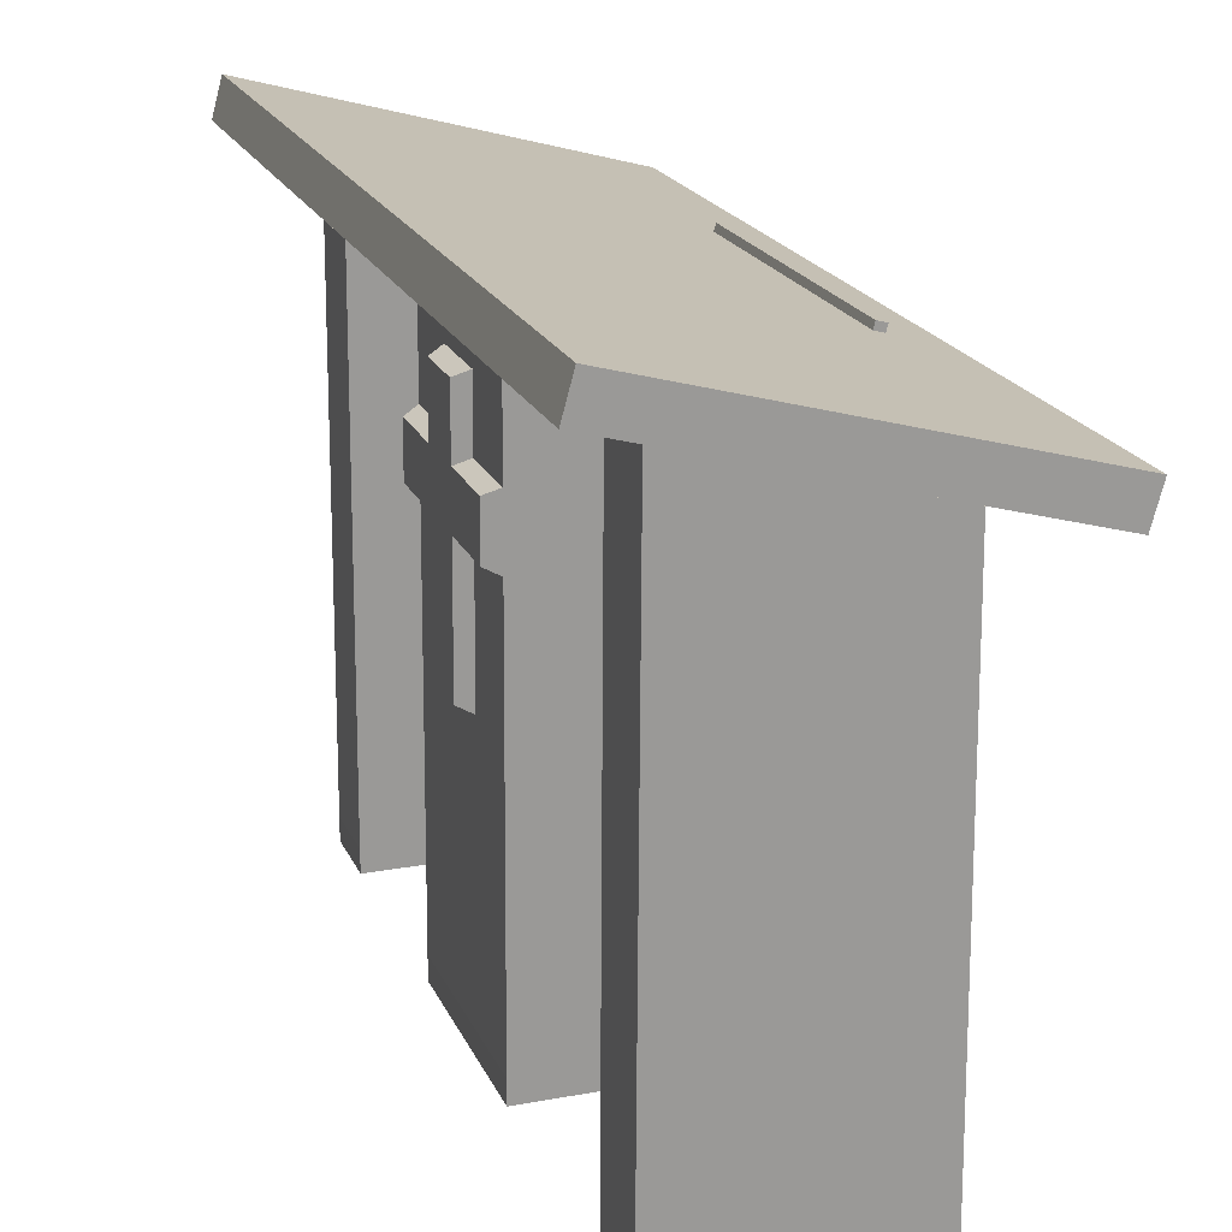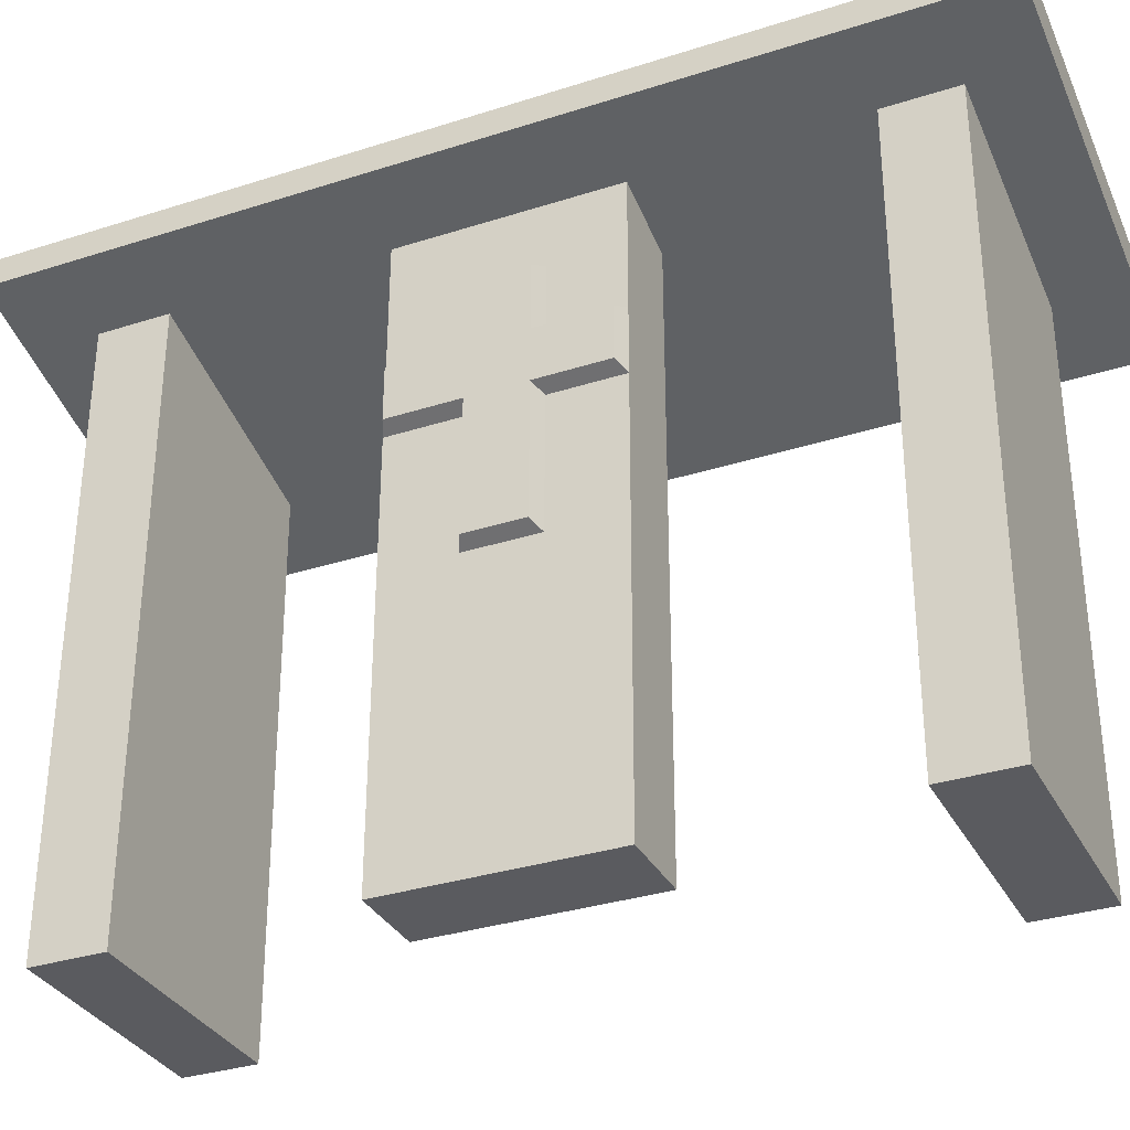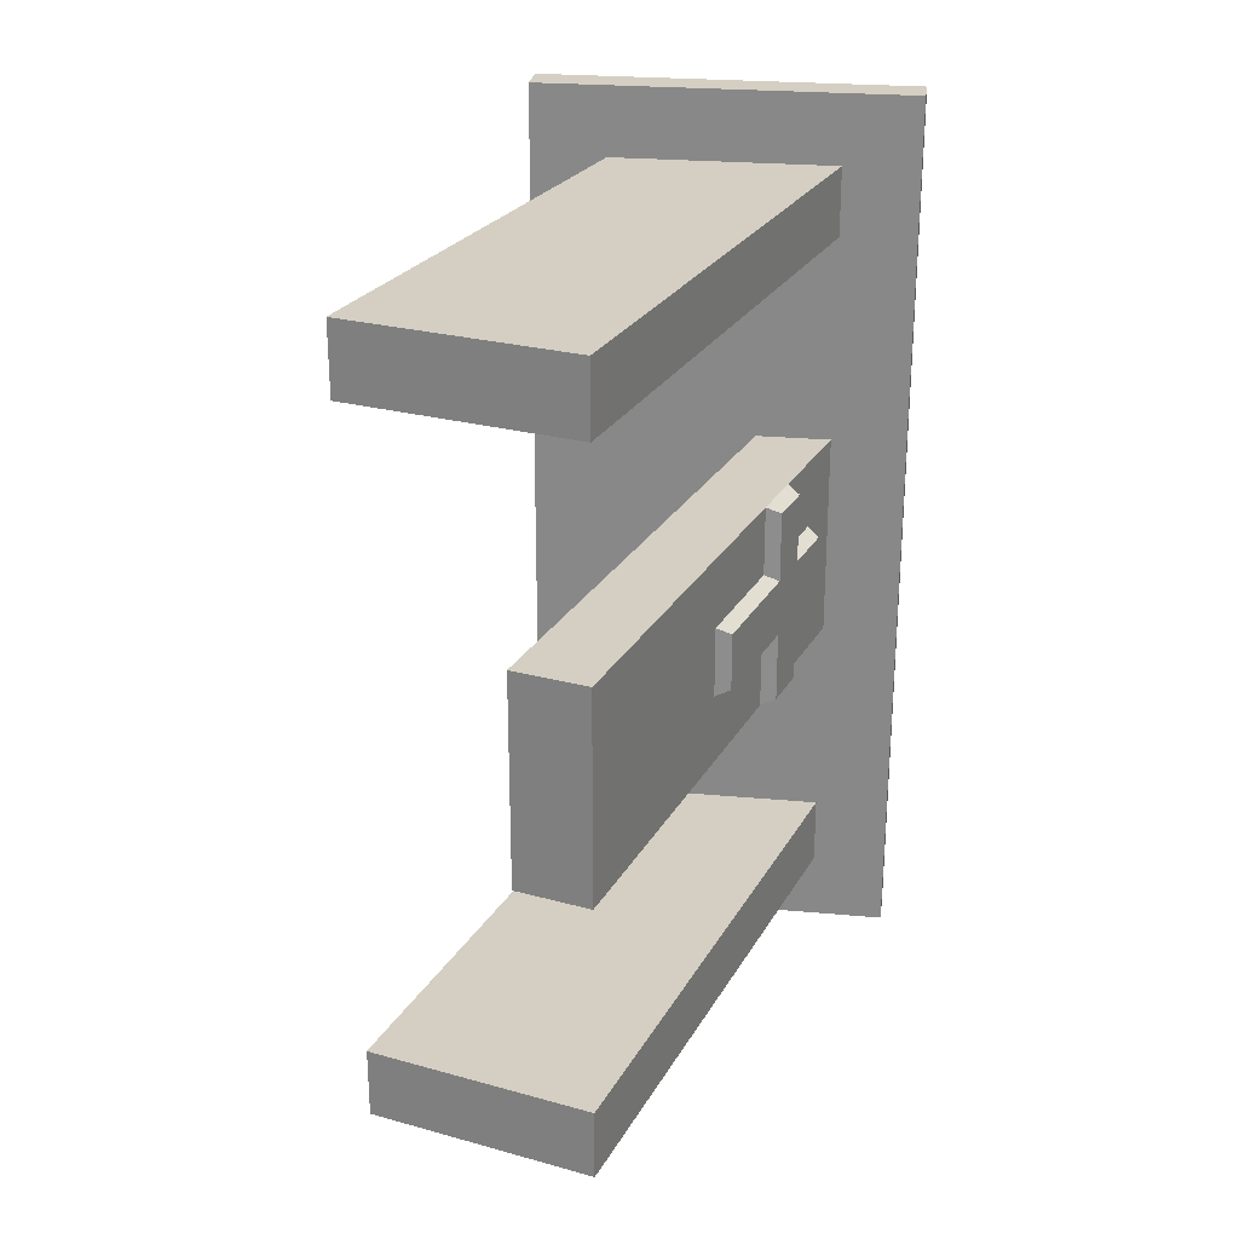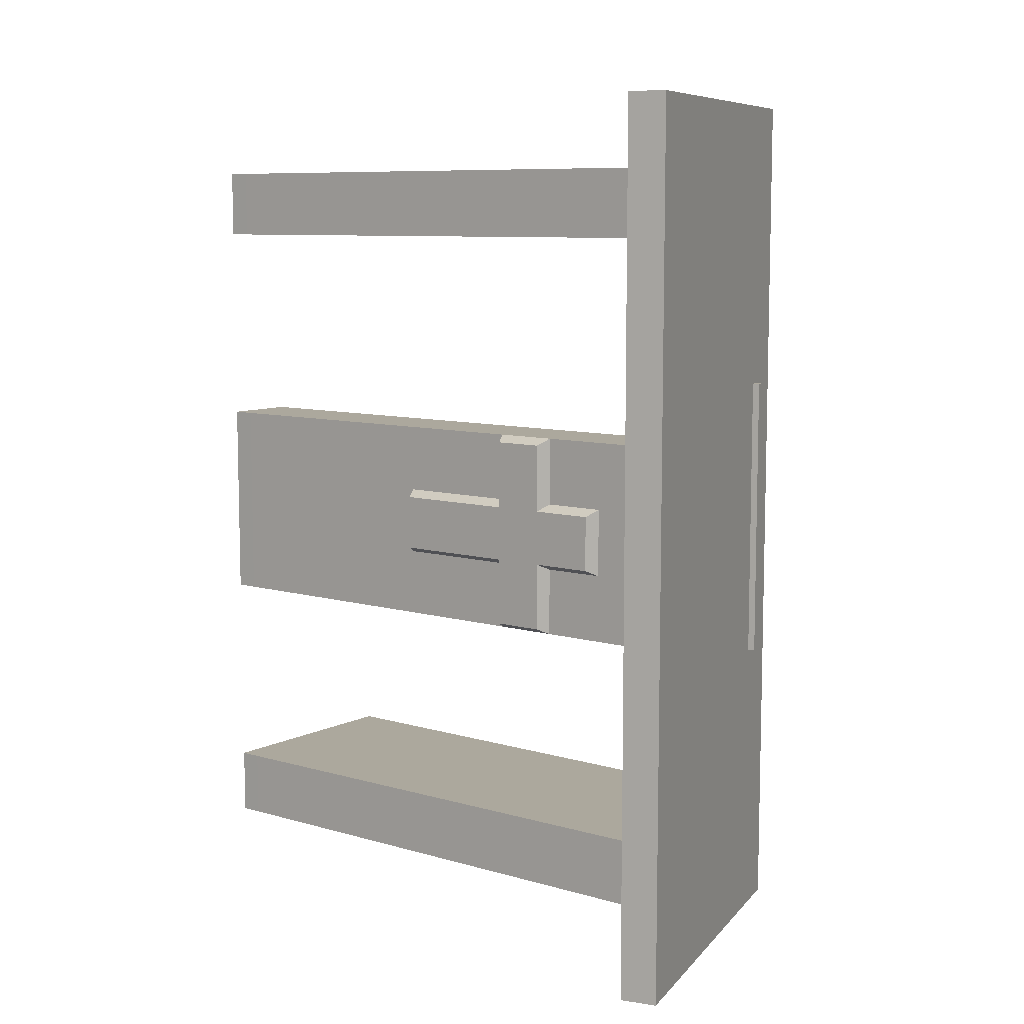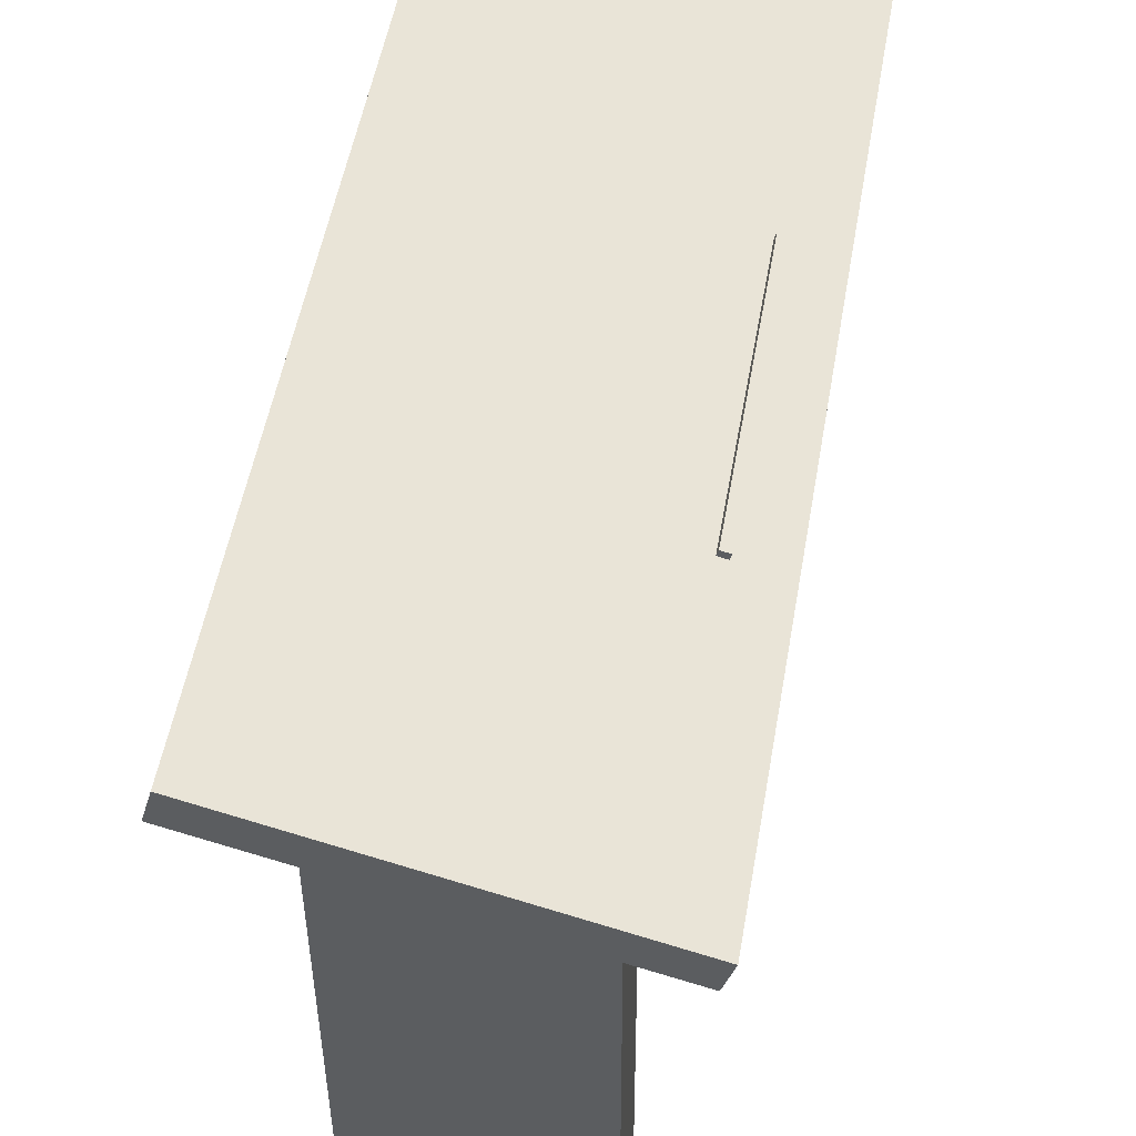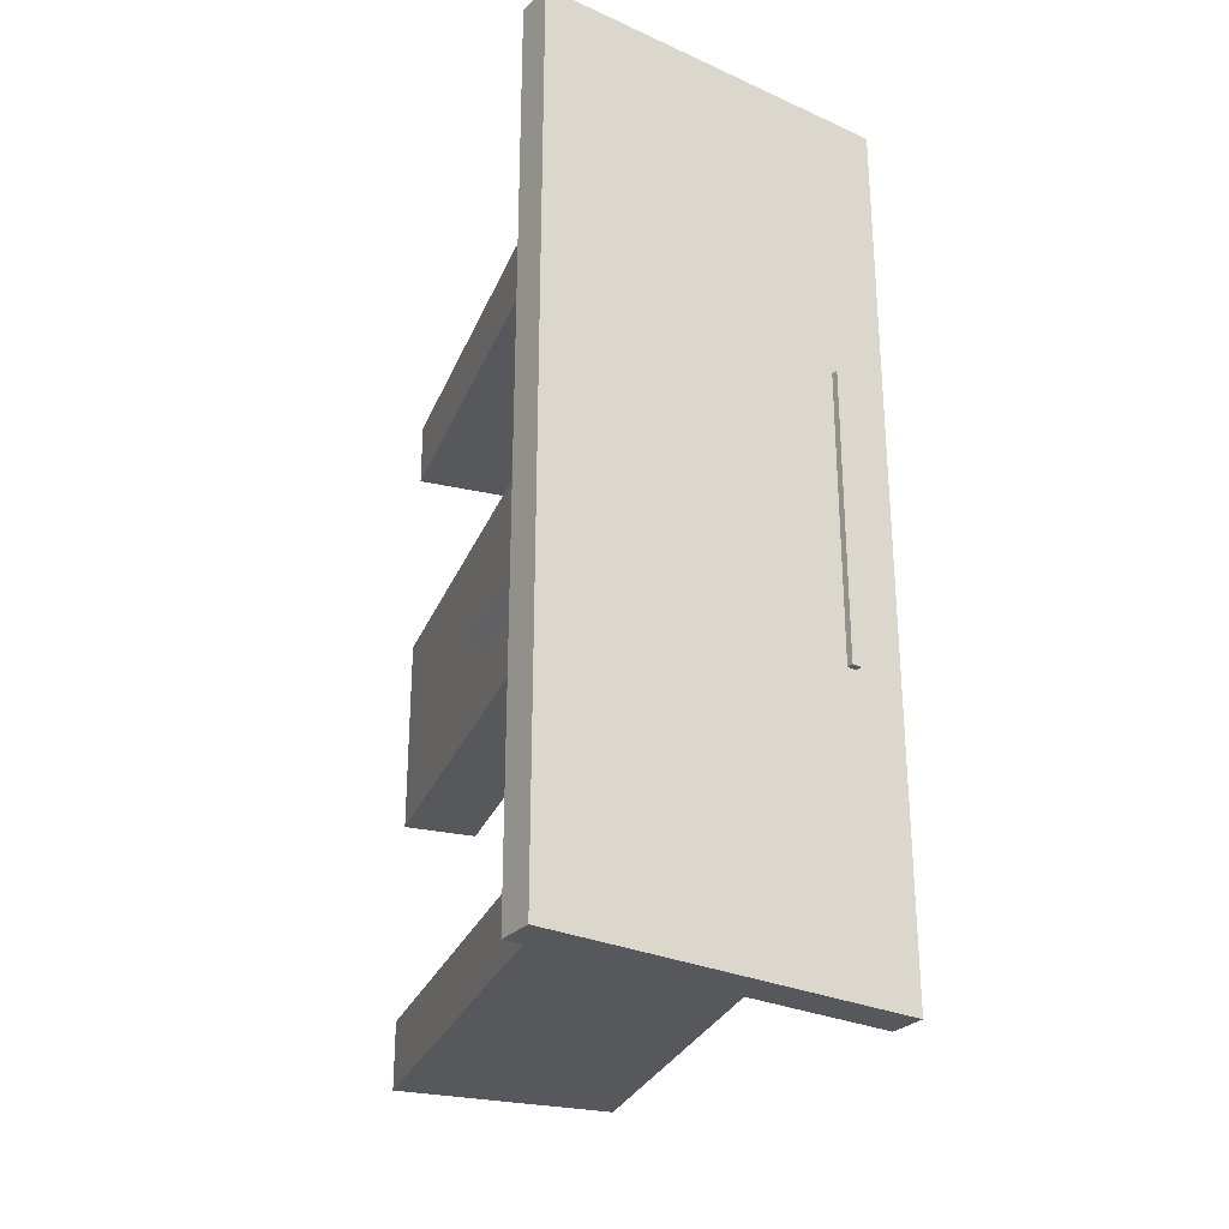
<metadata>
{"format":"obj","ext":"obj","renderer":"f3d","projection":"perspective","resolution":1024,"background":"white","views":[{"elev":20.1,"azim":161.2,"up":"+Y"},{"elev":-32.8,"azim":114.0,"up":"+Y"},{"elev":25.6,"azim":23.7,"up":"+Z"},{"elev":8.6,"azim":128.1,"up":"+Z"},{"elev":52.8,"azim":-170.0,"up":"+Y"},{"elev":-28.4,"azim":161.1,"up":"+Z"}]}
</metadata>
<code>
v  1.917 0.5391 1.817
v  -1.879 -0.5056 1.817
v  -1.879 -0.5056 -1.817
v  1.917 0.5391 -1.817
v  -7.544 0.3559 -7.874
v  -7.544 0.3559 7.874
v  -7.05 0.492 7.874
v  -7.05 0.492 -7.874
v  5.713 1.584 23.62
v  9.509 2.628 23.62
v  8.986 4.526 23.62
v  1.917 0.5391 23.62
v  -1.879 -0.5056 23.62
v  -5.675 -1.55 23.62
v  -9.471 -2.595 23.62
v  -9.993 -0.6968 23.62
v  9.509 2.628 -19.99
v  9.509 2.628 -23.62
v  8.986 4.526 -23.62
v  9.509 2.628 -16.35
v  9.509 2.628 -12.72
v  9.509 2.628 -9.085
v  9.509 2.628 -5.451
v  9.509 2.628 -1.817
v  9.509 2.628 1.817
v  9.509 2.628 5.451
v  9.509 2.628 9.085
v  9.509 2.628 12.72
v  9.509 2.628 16.35
v  9.509 2.628 19.99
v  8.986 4.526 -7.874
v  8.986 4.526 7.874
v  -5.675 -1.55 -23.62
v  -9.471 -2.595 -23.62
v  -9.993 -0.6968 -23.62
v  -1.879 -0.5056 -23.62
v  1.917 0.5391 -23.62
v  5.713 1.584 -23.62
v  -9.471 -2.595 19.99
v  -9.471 -2.595 16.35
v  -9.471 -2.595 12.72
v  -9.471 -2.595 9.085
v  -9.471 -2.595 5.451
v  -9.471 -2.595 1.817
v  -9.471 -2.595 -1.817
v  -9.471 -2.595 -5.451
v  -9.471 -2.595 -9.085
v  -9.471 -2.595 -12.72
v  -9.471 -2.595 -16.35
v  -9.471 -2.595 -19.99
v  -9.993 -0.6968 7.874
v  -9.993 -0.6968 -7.874
v  5.713 1.584 1.817
v  5.713 1.584 -1.817
v  5.905 -29.19 1.817
v  1.968 -29.19 1.817
v  1.968 -29.19 -1.817
v  5.905 -29.19 -1.817
v  -5.675 -1.55 -1.817
v  -5.675 -1.55 1.817
v  -1.879 -0.5056 19.99
v  1.917 0.5391 19.99
v  1.968 -29.19 19.99
v  -1.968 -29.19 19.99
v  -1.968 -29.19 16.35
v  1.968 -29.19 16.35
v  1.917 0.5391 16.35
v  -1.879 -0.5056 16.35
v  -1.879 -0.5056 12.72
v  1.917 0.5391 12.72
v  -1.879 -0.5056 9.085
v  1.917 0.5391 9.085
v  -1.879 -0.5056 5.451
v  1.917 0.5391 5.451
v  1.917 0.5391 -19.99
v  -1.879 -0.5056 -19.99
v  -1.968 -29.19 -19.99
v  1.968 -29.19 -19.99
v  1.968 -29.19 -16.35
v  -1.968 -29.19 -16.35
v  -1.879 -0.5056 -16.35
v  1.917 0.5391 -16.35
v  1.917 0.5391 -12.72
v  -1.879 -0.5056 -12.72
v  1.917 0.5391 -9.085
v  -1.879 -0.5056 -9.085
v  1.917 0.5391 -5.451
v  -1.879 -0.5056 -5.451
v  5.713 1.584 19.99
v  5.713 1.584 16.35
v  5.713 1.584 12.72
v  5.713 1.584 9.085
v  5.713 1.584 5.451
v  5.713 1.584 -19.99
v  5.713 1.584 -16.35
v  5.713 1.584 -12.72
v  5.713 1.584 -9.085
v  5.713 1.584 -5.451
v  5.905 -29.19 19.99
v  5.905 -29.19 16.35
v  5.905 -29.19 5.451
v  1.968 -29.19 5.451
v  5.905 -29.19 -19.99
v  5.905 -29.19 -16.35
v  1.968 -29.19 -5.451
v  5.905 -29.19 -5.451
v  -5.675 -1.55 -19.99
v  -5.675 -1.55 -16.35
v  -5.675 -1.55 -12.72
v  -5.675 -1.55 -9.085
v  -5.675 -1.55 -5.451
v  -5.675 -1.55 19.99
v  -5.675 -1.55 16.35
v  -5.675 -1.55 12.72
v  -5.675 -1.55 9.085
v  -5.675 -1.55 5.451
v  -5.905 -29.19 -19.99
v  -5.905 -29.19 -16.35
v  -5.905 -29.19 19.99
v  -5.905 -29.19 16.35
v  5.82 -14.86 -1.817
v  5.82 -14.86 -5.451
v  5.798 -11.57 -5.451
v  5.798 -11.57 -1.817
v  6.548 -14.51 1.476
v  6.548 -14.51 -1.476
v  6.529 -11.56 -1.476
v  6.529 -11.56 1.476
v  5.82 -14.86 5.451
v  5.82 -14.86 1.817
v  5.798 -11.57 1.817
v  5.798 -11.57 5.451
v  1.968 -28.01 5.451
v  5.905 -28.01 5.451
v  5.884 -24.72 5.451
v  5.863 -21.43 5.451
v  5.841 -18.14 5.451
v  5.777 -8.28 5.451
v  5.756 -4.992 5.451
v  5.734 -1.704 5.451
v  1.968 -28.01 1.817
v  1.968 -28.01 -1.817
v  1.968 -28.01 -5.451
v  5.884 -24.72 -5.451
v  5.905 -28.01 -5.451
v  5.863 -21.43 -5.451
v  5.841 -18.14 -5.451
v  5.777 -8.28 -5.451
v  5.756 -4.992 -5.451
v  5.734 -1.704 -5.451
v  5.905 -28.01 19.99
v  5.905 -28.01 16.35
v  1.968 -28.01 19.99
v  -1.968 -28.01 19.99
v  -5.905 -28.01 19.99
v  -5.905 -28.01 16.35
v  -1.968 -28.01 16.35
v  1.968 -28.01 16.35
v  5.905 -28.01 -16.35
v  5.905 -28.01 -19.99
v  1.968 -28.01 -16.35
v  -1.968 -28.01 -16.35
v  -5.905 -28.01 -16.35
v  -5.905 -28.01 -19.99
v  -1.968 -28.01 -19.99
v  1.968 -28.01 -19.99
v  5.905 -28.01 -1.817
v  5.905 -28.01 1.817
v  -7.447 0.0037 -7.874
v  -6.953 0.1399 -7.874
v  -6.953 0.1399 7.874
v  -7.447 0.0037 7.874
v  5.884 -24.72 -1.817
v  5.863 -21.43 -1.817
v  5.841 -18.14 -1.817
v  5.734 -1.704 -1.817
v  5.756 -4.992 -1.817
v  6.488 -5.328 -5.11
v  6.488 -5.328 -1.476
v  6.505 -7.934 -1.476
v  6.505 -7.934 -5.11
v  5.777 -8.28 -1.817
v  5.884 -24.72 1.817
v  5.863 -21.43 1.817
v  5.841 -18.14 1.817
v  5.734 -1.704 1.817
v  6.467 -2.04 -1.476
v  6.467 -2.04 1.476
v  6.488 -5.328 1.476
v  6.505 -7.934 1.476
v  5.756 -4.992 1.817
v  6.488 -5.328 5.11
v  6.505 -7.934 5.11
v  5.777 -8.28 1.817
g Box001
f 1 2 3 4
f 5 6 7 8
f 9 10 11 12
f 13 12 11 14
f 15 14 11 16
f 17 18 19 20
f 21 20 19 22
f 23 22 19 24
f 25 24 19 26
f 27 26 19 28
f 29 28 19 30
f 10 30 19 31
f 10 31 32 11
f 33 34 35 36
f 37 36 35 38
f 18 38 35 19
f 39 15 16 40
f 41 40 16 42
f 43 42 16 44
f 45 44 16 46
f 47 46 16 48
f 49 48 16 50
f 34 50 16 51
f 34 51 52 35
f 25 53 54 24
f 55 56 57 58
f 45 59 60 44
f 59 3 2 60
f 12 13 61 62
f 63 64 65 66
f 67 68 69 70
f 70 69 71 72
f 72 71 73 74
f 74 73 2 1
f 36 37 75 76
f 77 78 79 80
f 81 82 83 84
f 84 83 85 86
f 86 85 87 88
f 88 87 4 3
f 10 9 89 30
f 30 89 90 29
f 29 90 91 28
f 28 91 92 27
f 27 92 93 26
f 26 93 53 25
f 38 18 17 94
f 94 17 20 95
f 95 20 21 96
f 96 21 22 97
f 97 22 23 98
f 98 23 24 54
f 9 12 62 89
f 99 63 66 100
f 90 67 70 91
f 91 70 72 92
f 92 72 74 93
f 101 102 56 55
f 37 38 94 75
f 78 103 104 79
f 82 95 96 83
f 83 96 97 85
f 85 97 98 87
f 105 106 58 57
f 34 33 107 50
f 50 107 108 49
f 49 108 109 48
f 48 109 110 47
f 47 110 111 46
f 46 111 59 45
f 14 15 39 112
f 112 39 40 113
f 113 40 41 114
f 114 41 42 115
f 115 42 43 116
f 116 43 44 60
f 33 36 76 107
f 117 77 80 118
f 108 81 84 109
f 109 84 86 110
f 110 86 88 111
f 111 88 3 59
f 13 14 112 61
f 64 119 120 65
f 68 113 114 69
f 69 114 115 71
f 71 115 116 73
f 73 116 60 2
f 121 122 123 124
f 125 126 127 128
f 129 130 131 132
f 74 133 134 135
f 74 135 136 137
f 74 137 129 132
f 74 132 138 139
f 74 139 140 93
f 1 141 133 74
f 4 142 141 1
f 87 143 142 4
f 144 145 143 146
f 147 146 143 122
f 123 122 143 148
f 149 148 143 150
f 98 150 143 87
f 89 151 152 90
f 62 153 151 89
f 61 154 153 62
f 112 155 154 61
f 113 156 155 112
f 68 157 156 113
f 67 158 157 68
f 90 152 158 67
f 95 159 160 94
f 82 161 159 95
f 81 162 161 82
f 108 163 162 81
f 107 164 163 108
f 76 165 164 107
f 75 166 165 76
f 94 160 166 75
f 58 106 145 167
f 55 58 167 168
f 101 55 168 134
f 102 101 134 133
f 56 102 133 141
f 57 56 141 142
f 105 57 142 143
f 106 105 143 145
f 99 100 152 151
f 63 99 151 153
f 64 63 153 154
f 119 64 154 155
f 120 119 155 156
f 65 120 156 157
f 66 65 157 158
f 100 66 158 152
f 104 103 160 159
f 79 104 159 161
f 80 79 161 162
f 118 80 162 163
f 117 118 163 164
f 77 117 164 165
f 78 77 165 166
f 103 78 166 160
f 19 35 52 169
f 19 169 170 31
f 16 11 32 171
f 16 171 172 51
f 52 51 172 169
f 32 31 170 171
f 170 169 5 8
f 169 172 6 5
f 172 171 7 6
f 171 170 8 7
f 167 145 144 173
f 173 144 146 174
f 174 146 147 175
f 175 147 122 121
f 98 54 176 150
f 150 176 177 149
f 178 179 180 181
f 148 182 124 123
f 168 167 173 183
f 183 173 174 184
f 184 174 175 185
f 185 175 121 130
f 54 53 186 176
f 187 188 189 179
f 179 189 190 180
f 180 190 128 127
f 134 168 183 135
f 135 183 184 136
f 136 184 185 137
f 137 185 130 129
f 53 93 140 186
f 186 140 139 191
f 189 192 193 190
f 194 138 132 131
f 148 149 178 181
f 149 177 179 178
f 177 176 187 179
f 176 186 188 187
f 186 191 189 188
f 191 139 192 189
f 139 138 193 192
f 138 194 190 193
f 194 131 128 190
f 131 130 125 128
f 130 121 126 125
f 121 124 127 126
f 124 182 180 127
f 182 148 181 180

</code>
